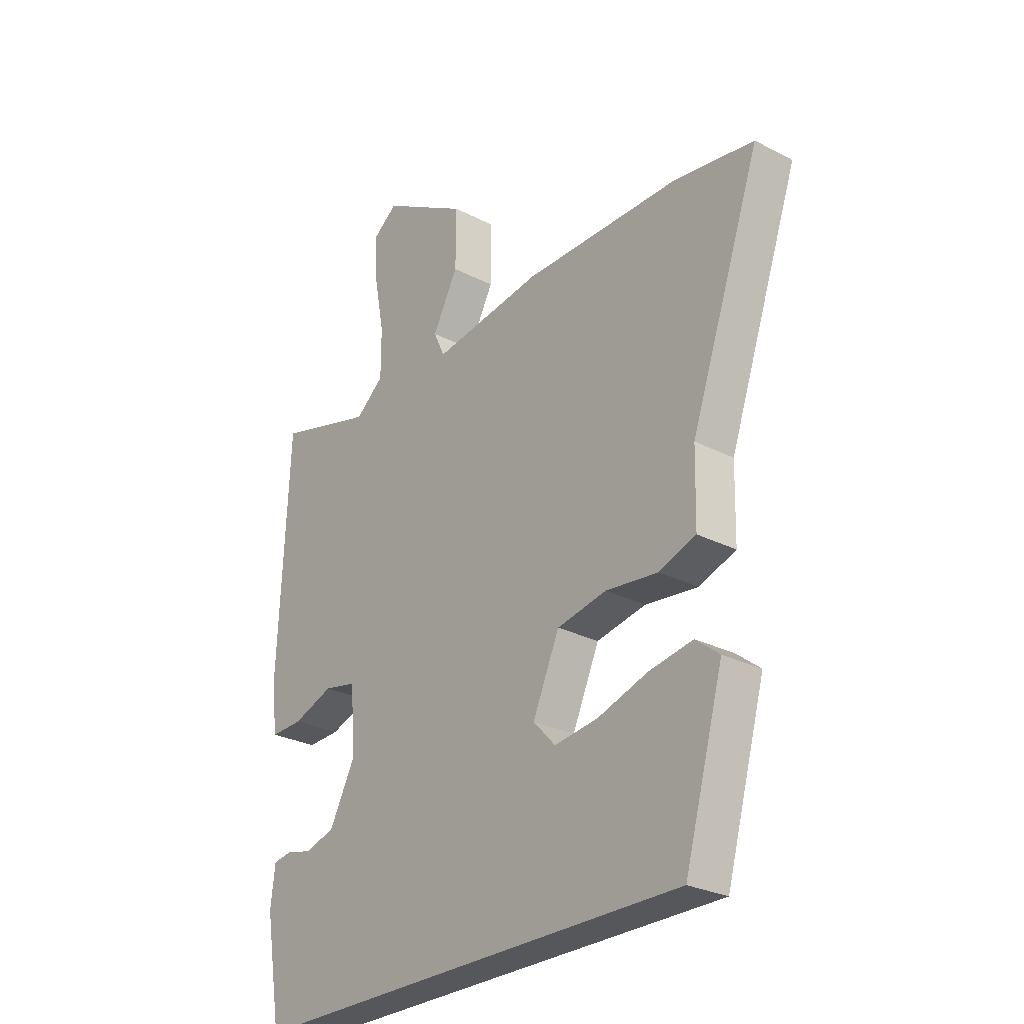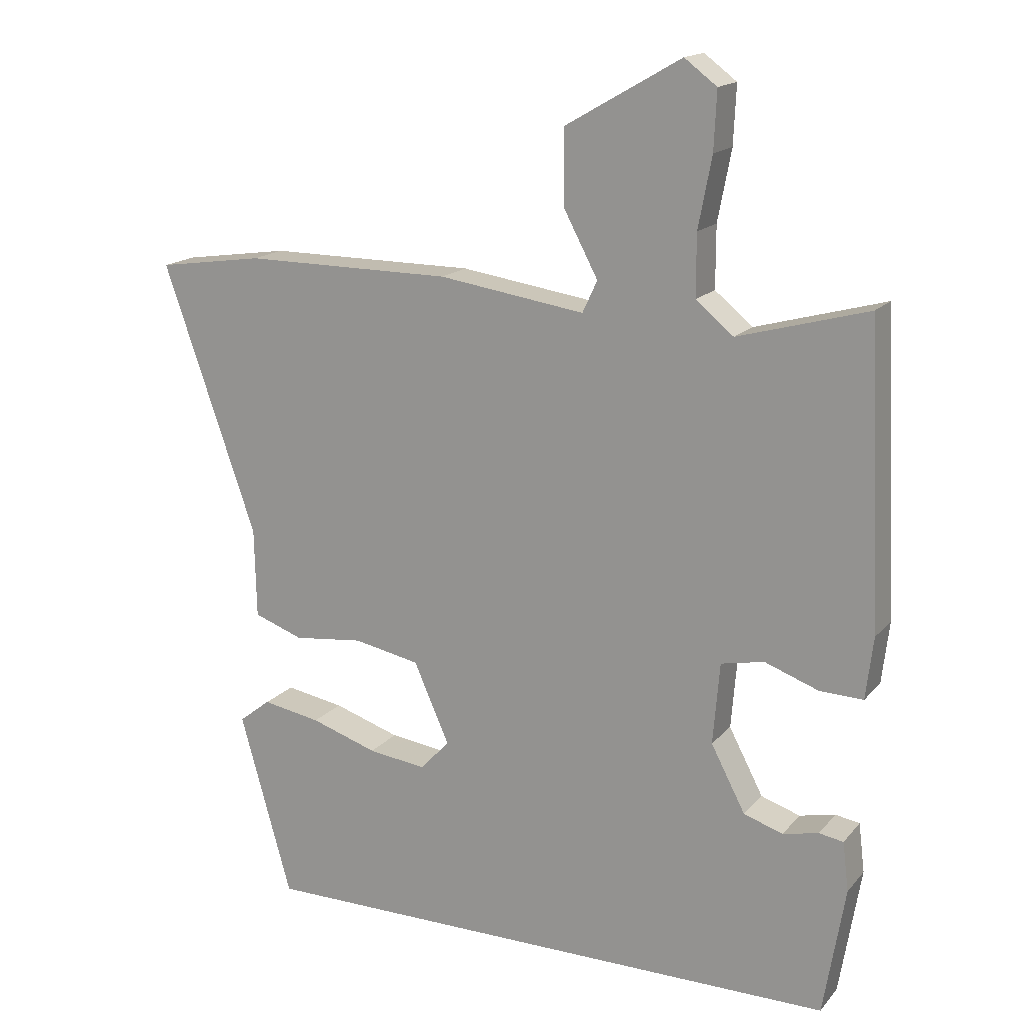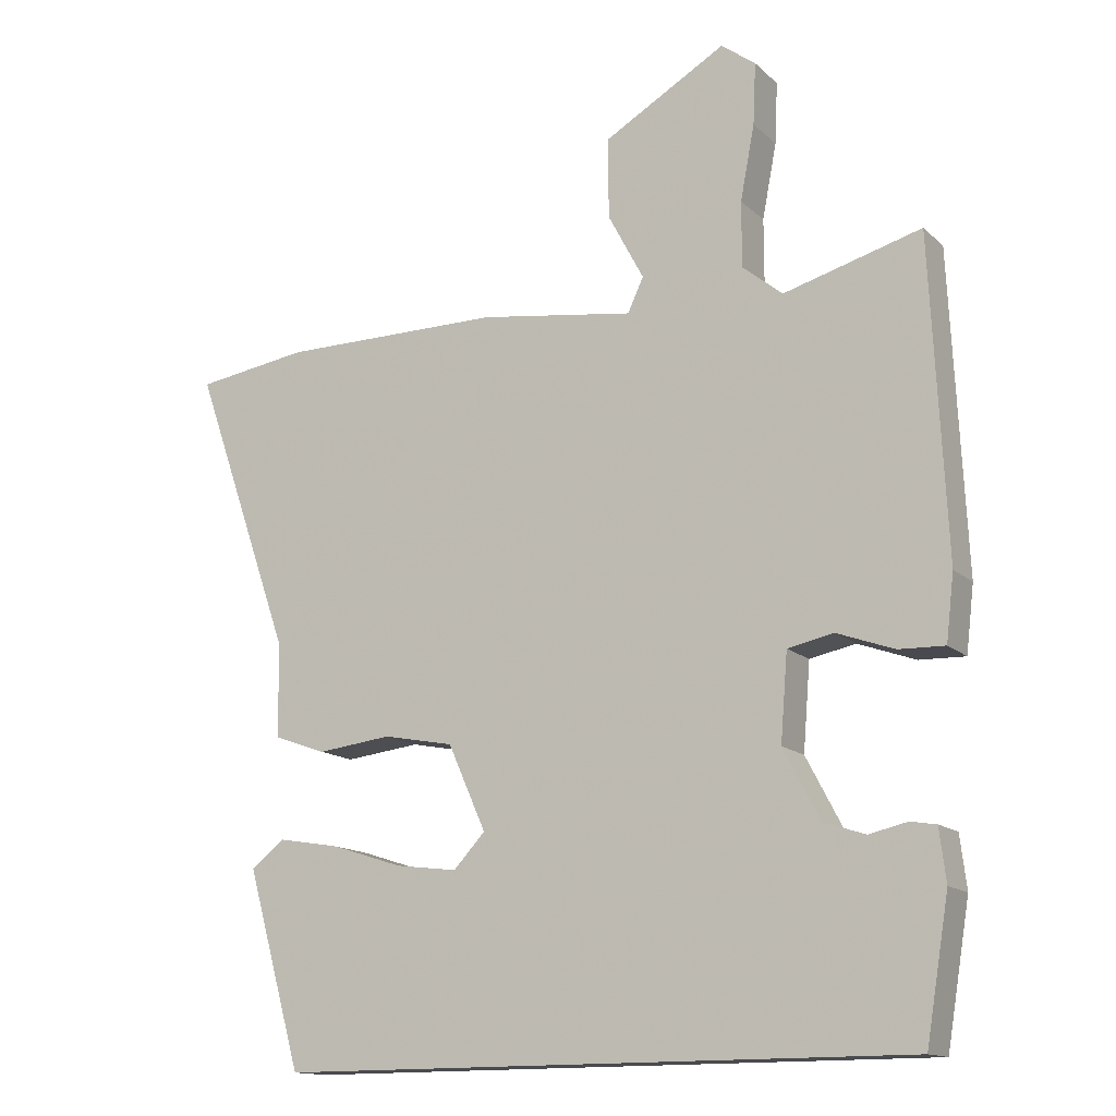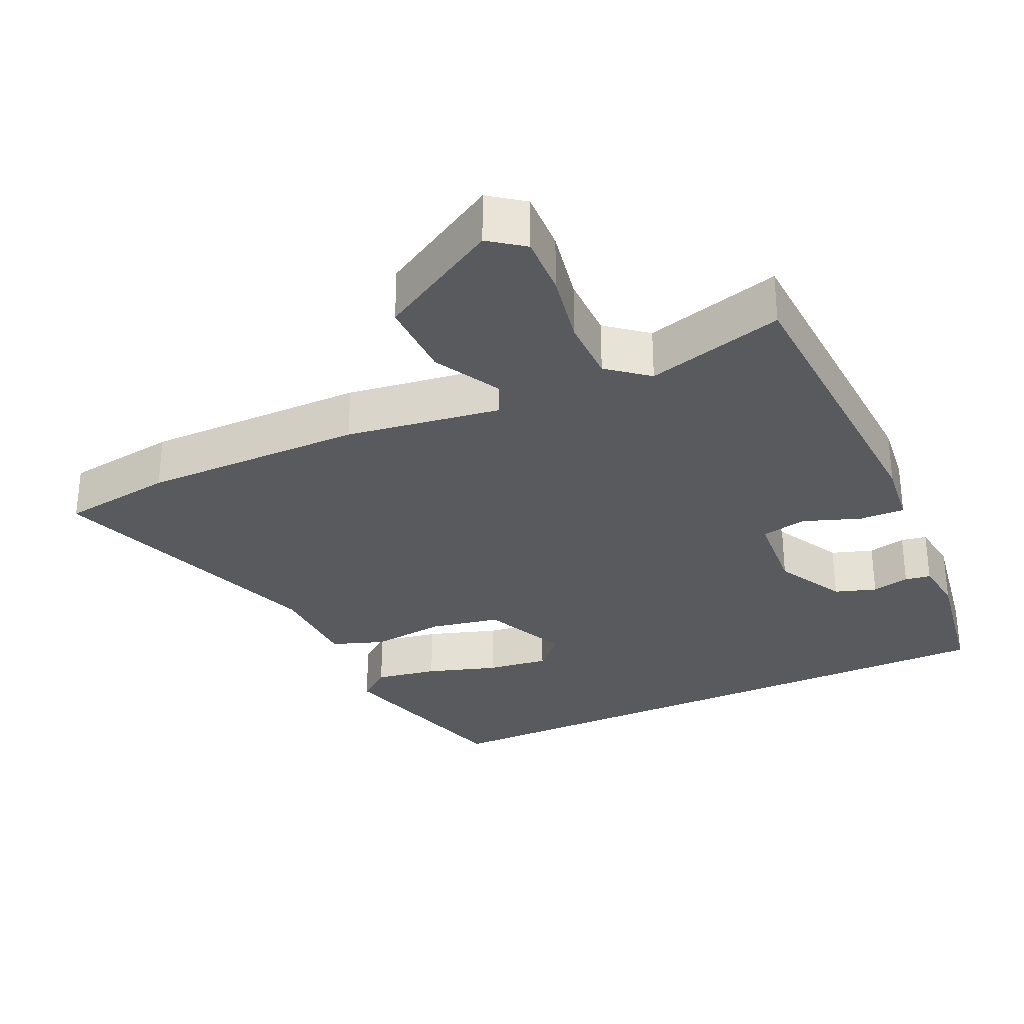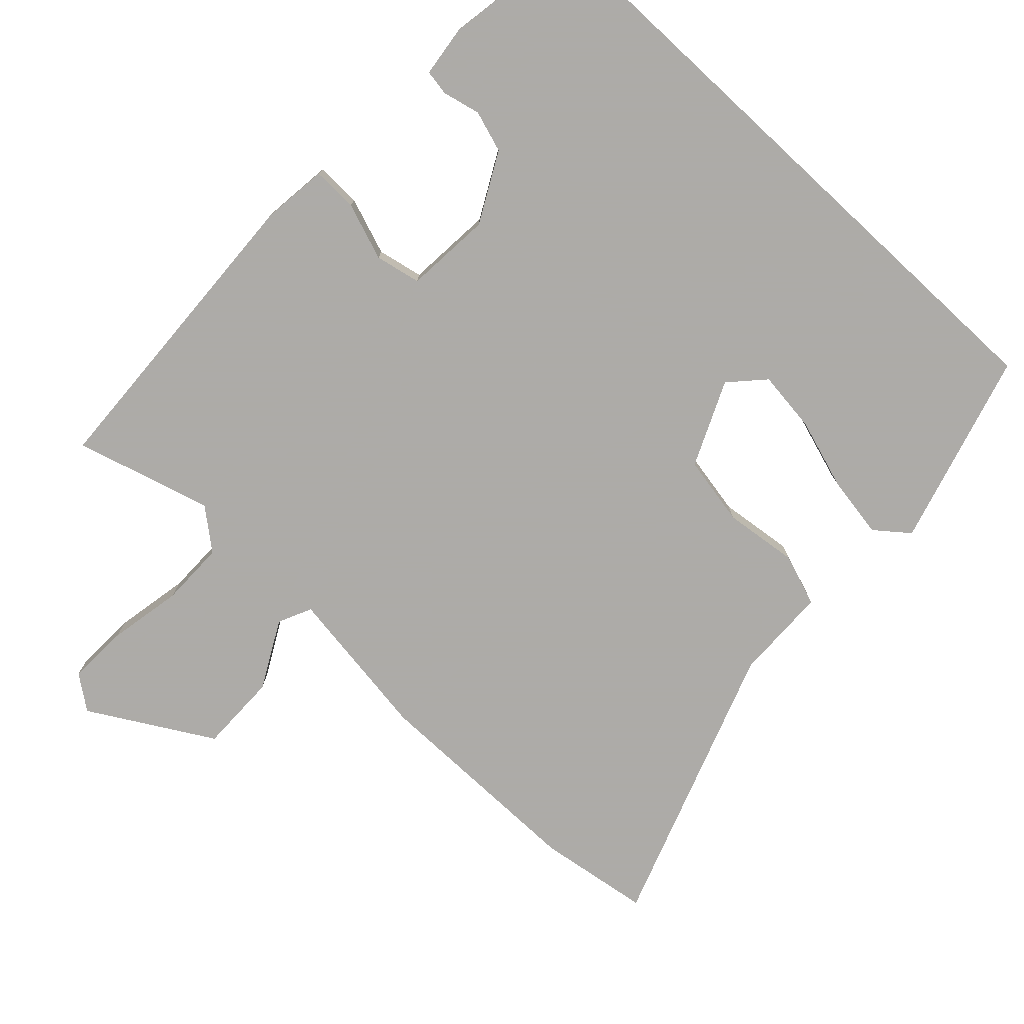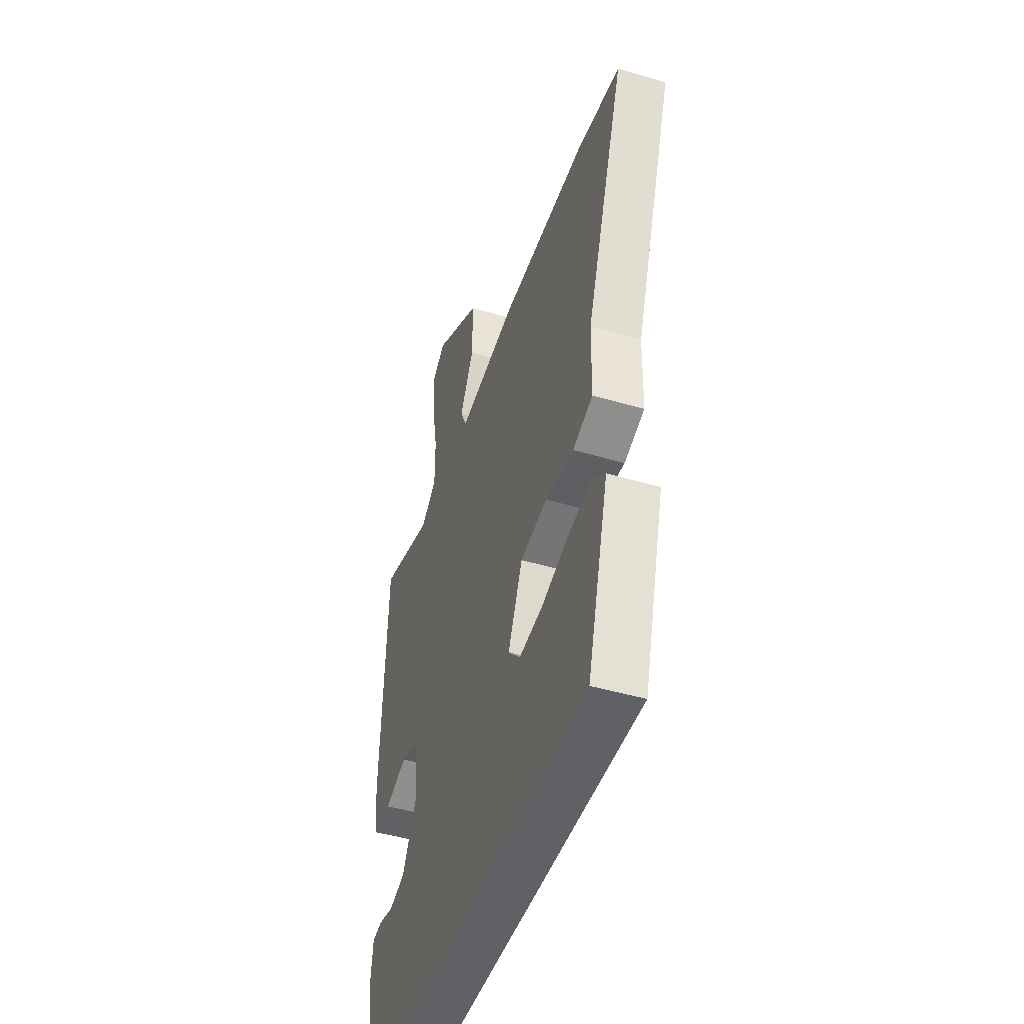
<metadata>
{"format":"obj","ext":"obj","renderer":"f3d","projection":"perspective","resolution":1024,"background":"white","views":[{"elev":-27.1,"azim":-128.7,"up":"+Z"},{"elev":16.5,"azim":26.5,"up":"+Z"},{"elev":-14.3,"azim":28.8,"up":"+Z"},{"elev":-30.5,"azim":24.9,"up":"+Y"},{"elev":-76.5,"azim":137.1,"up":"+Y"},{"elev":-45.9,"azim":-108.7,"up":"+Z"}]}
</metadata>
<code>
v -0.445 0.07 -0.5
v -0.522 0.07 -0.227
v -0.475 0.07 -0.19
v -0.388 0.07 -0.205
v -0.289 0.07 -0.237
v -0.203 0.07 -0.248
v -0.159 0.07 -0.201
v -0.212 0.07 -0.082
v -0.31 0.07 -0.063
v -0.414 0.07 -0.075
v -0.487 0.07 -0.049
v -0.49 0.07 0.084
v -0.629 0.07 0.481
v -0.471 0.07 0.504
v -0.161 0.07 0.503
v 0.056 0.07 0.471
v 0.078 0.07 0.518
v 0.028 0.07 0.612
v 0.027 0.07 0.724
v 0.198 0.07 0.822
v 0.246 0.07 0.786
v 0.242 0.07 0.7
v 0.222 0.07 0.596
v 0.222 0.07 0.505
v 0.278 0.07 0.459
v 0.47 0.07 0.512
v 0.491 0.07 0.07
v 0.48 0.07 -0.022
v 0.416 0.07 -0.02
v 0.336 0.07 0.009
v 0.272 0.07 -0.004
v 0.262 0.07 -0.125
v 0.313 0.07 -0.222
v 0.371 0.07 -0.241
v 0.424 0.07 -0.229
v 0.46 0.07 -0.235
v 0.469 0.07 -0.308
v 0.437 0.07 -0.5
v -0.445 0 -0.5
v -0.522 0 -0.227
v -0.475 0 -0.19
v -0.388 0 -0.205
v -0.289 0 -0.237
v -0.203 0 -0.248
v -0.159 0 -0.201
v -0.212 0 -0.082
v -0.31 0 -0.063
v -0.414 0 -0.075
v -0.487 0 -0.049
v -0.49 0 0.084
v -0.629 0 0.481
v -0.471 0 0.504
v -0.161 0 0.503
v 0.056 0 0.471
v 0.078 0 0.518
v 0.028 0 0.612
v 0.027 0 0.724
v 0.198 0 0.822
v 0.246 0 0.786
v 0.242 0 0.7
v 0.222 0 0.596
v 0.222 0 0.505
v 0.278 0 0.459
v 0.47 0 0.512
v 0.491 0 0.07
v 0.48 0 -0.022
v 0.416 0 -0.02
v 0.336 0 0.009
v 0.272 0 -0.004
v 0.262 0 -0.125
v 0.313 0 -0.222
v 0.371 0 -0.241
v 0.424 0 -0.229
v 0.46 0 -0.235
v 0.469 0 -0.308
v 0.437 0 -0.5
f 34 35 36 37
f 33 34 37 38
f 32 33 38 1
f 27 28 29 30
f 25 26 27 30
f 24 25 30 31
f 20 21 22 23
f 20 23 24
f 17 18 19 20
f 17 20 24
f 16 17 24 31
f 12 13 14 15
f 9 10 11 12
f 8 9 12 15
f 7 8 15 16
f 2 3 4 5
f 2 5 6
f 1 2 6
f 32 1 6
f 7 16 31 32
f 6 7 32
f 75 74 73 72
f 76 75 72 71
f 39 76 71 70
f 68 67 66 65
f 68 65 64 63
f 69 68 63 62
f 61 60 59 58
f 62 61 58
f 58 57 56 55
f 62 58 55
f 69 62 55 54
f 53 52 51 50
f 50 49 48 47
f 53 50 47 46
f 54 53 46 45
f 43 42 41 40
f 44 43 40
f 44 40 39
f 44 39 70
f 70 69 54 45
f 70 45 44
f 1 39 40 2
f 2 40 41 3
f 3 41 42 4
f 4 42 43 5
f 5 43 44 6
f 6 44 45 7
f 7 45 46 8
f 8 46 47 9
f 9 47 48 10
f 10 48 49 11
f 11 49 50 12
f 12 50 51 13
f 13 51 52 14
f 14 52 53 15
f 15 53 54 16
f 16 54 55 17
f 17 55 56 18
f 18 56 57 19
f 19 57 58 20
f 20 58 59 21
f 21 59 60 22
f 22 60 61 23
f 23 61 62 24
f 24 62 63 25
f 25 63 64 26
f 26 64 65 27
f 27 65 66 28
f 28 66 67 29
f 29 67 68 30
f 30 68 69 31
f 31 69 70 32
f 32 70 71 33
f 33 71 72 34
f 34 72 73 35
f 35 73 74 36
f 36 74 75 37
f 37 75 76 38
f 38 76 39 1

</code>
